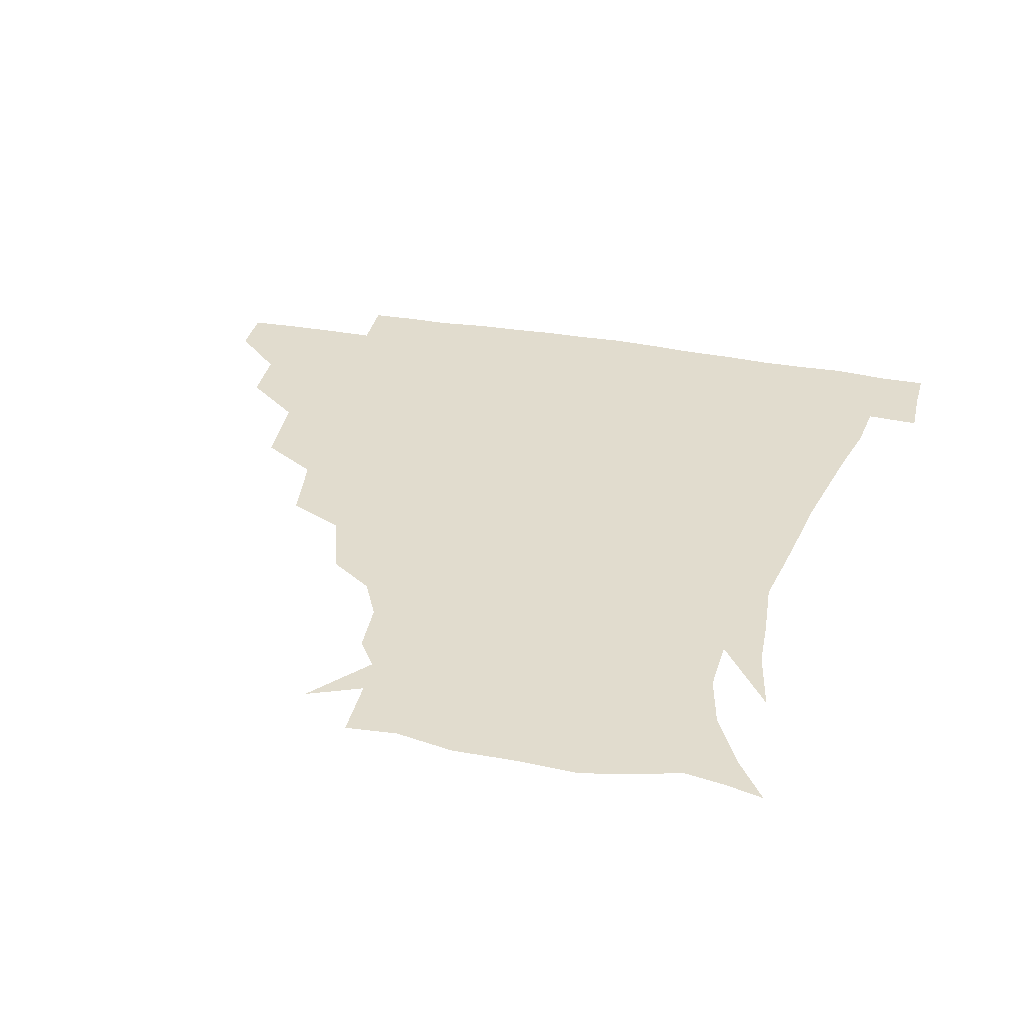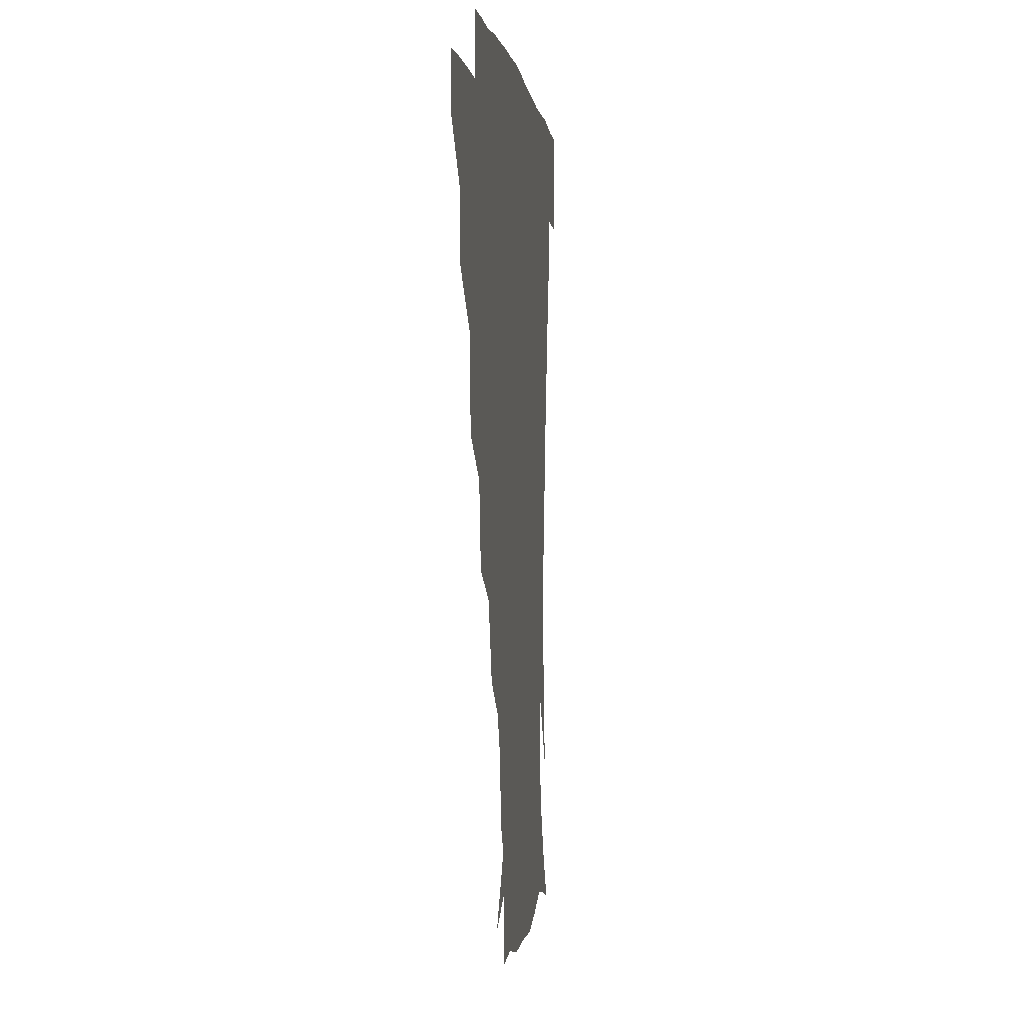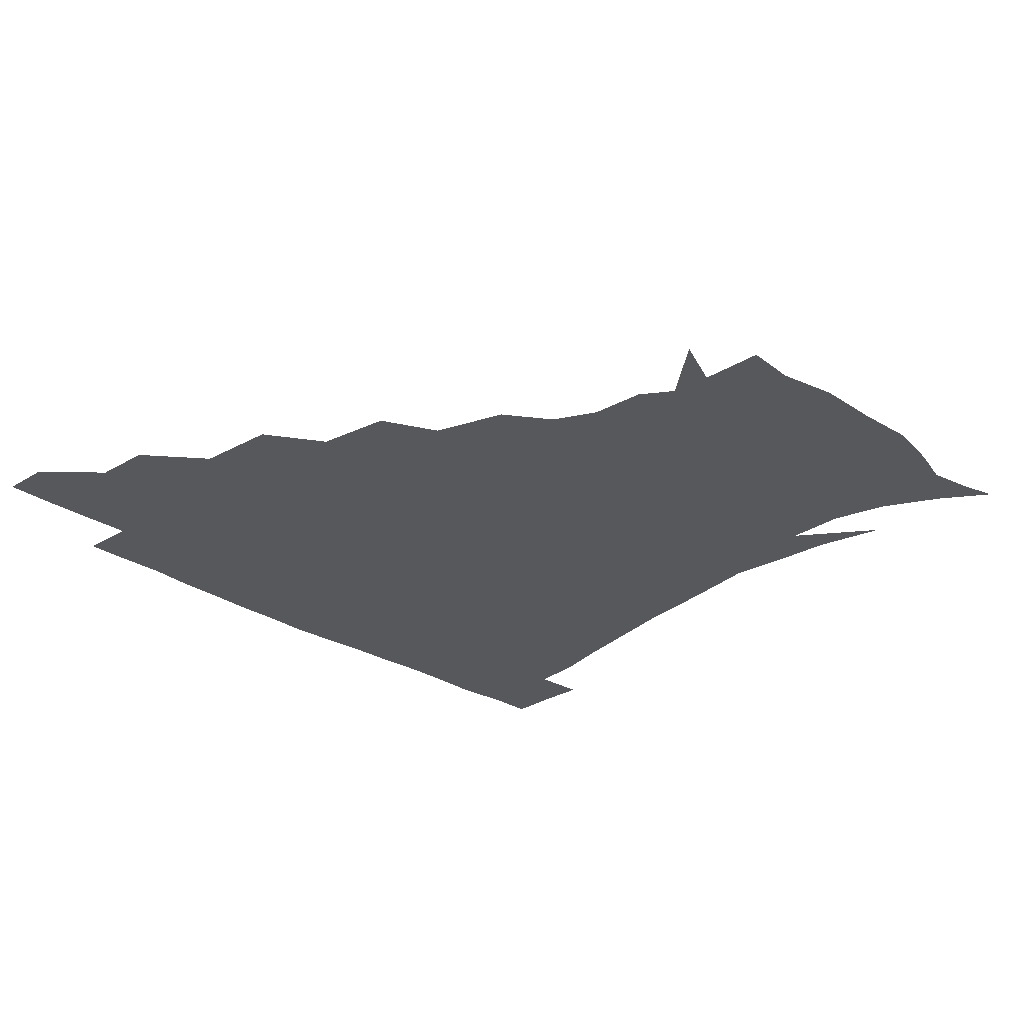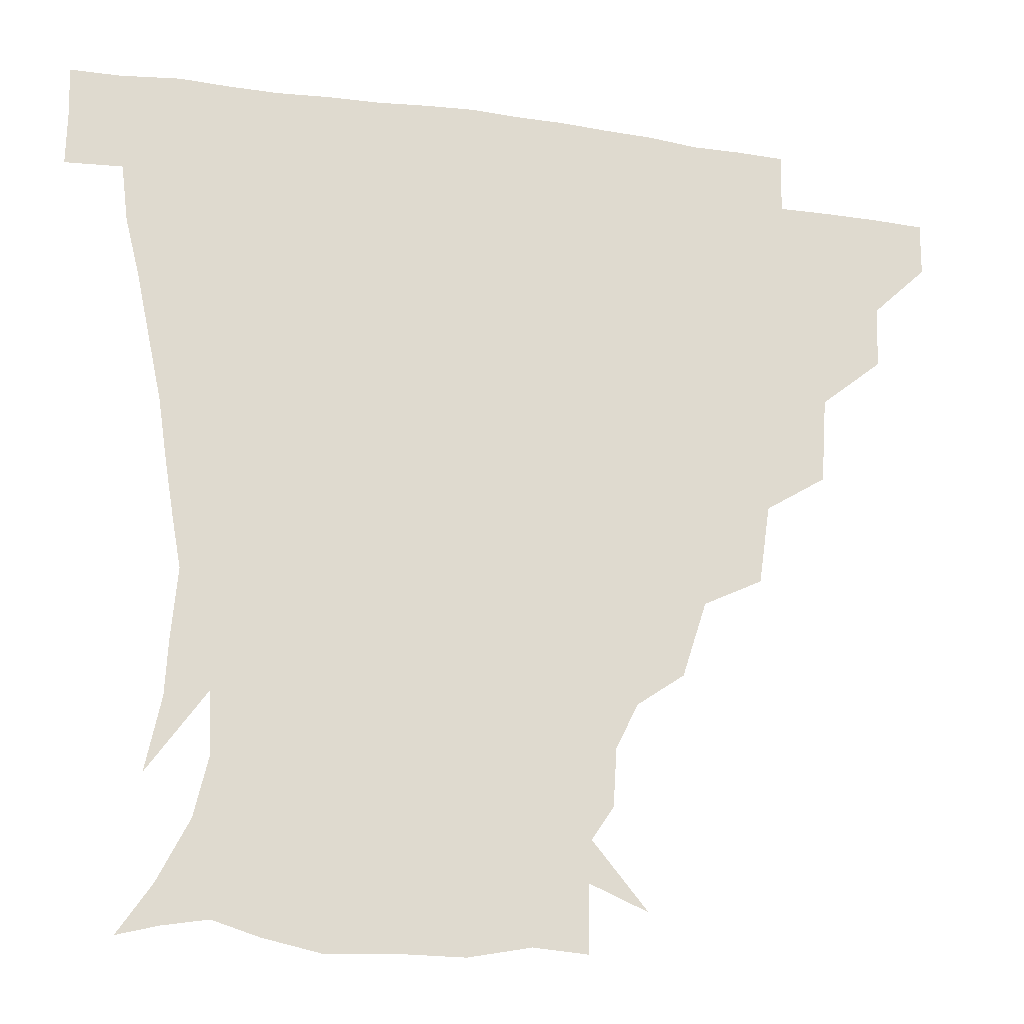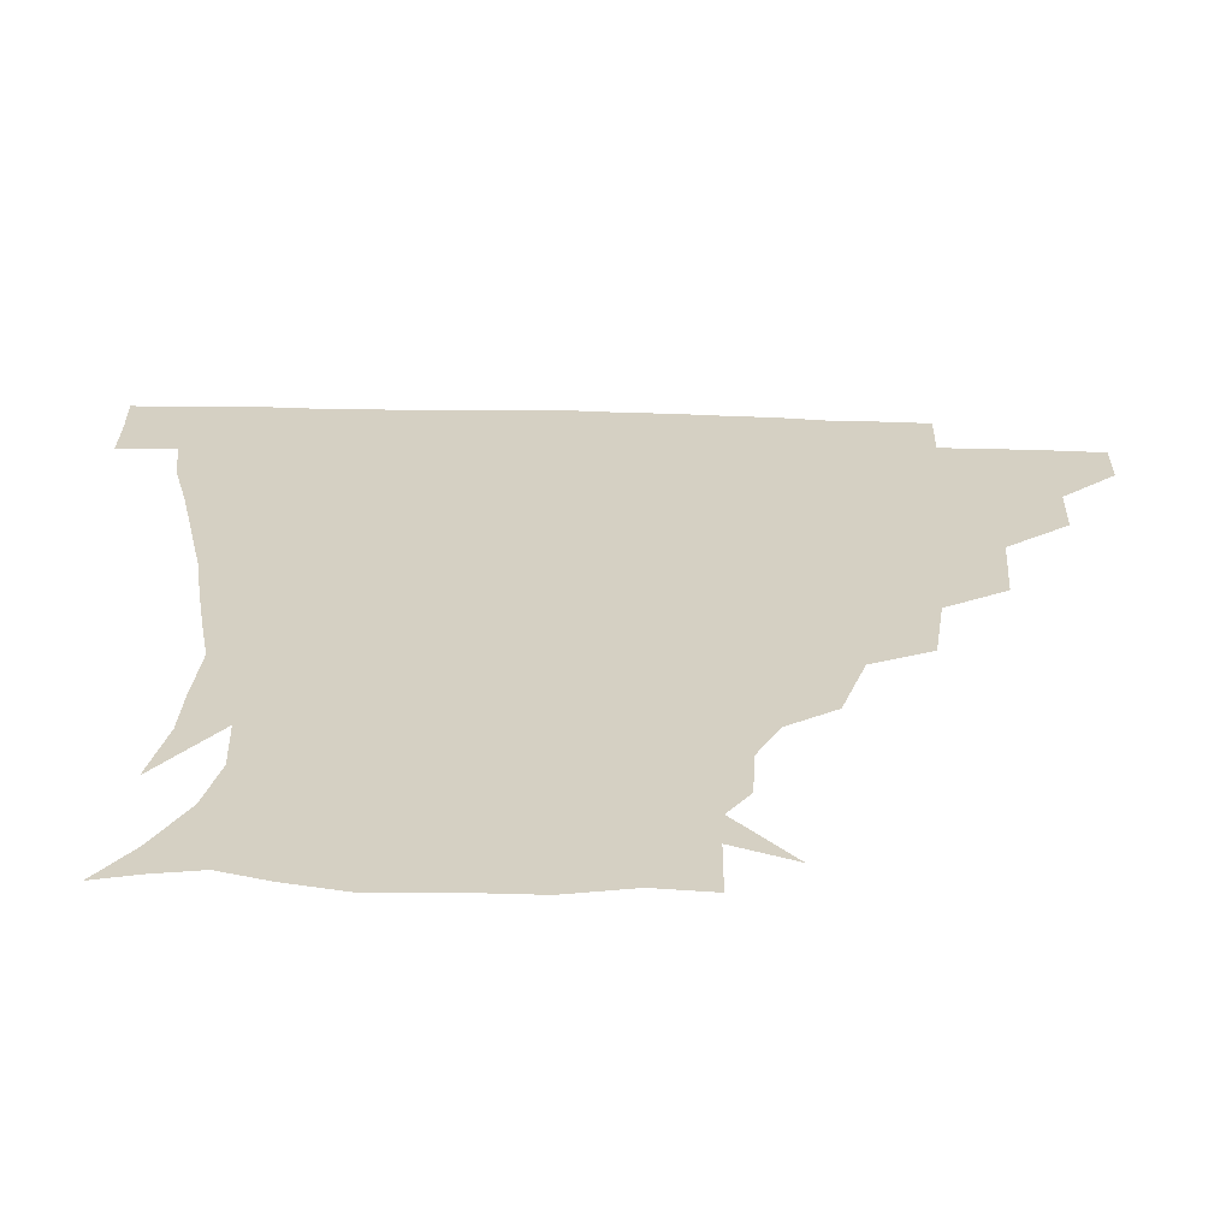
<metadata>
{"format":"obj","ext":"obj","renderer":"f3d","projection":"perspective","resolution":1024,"background":"white","views":[{"elev":34.0,"azim":13.6,"up":"+Z"},{"elev":0.8,"azim":-83.9,"up":"+Y"},{"elev":-27.8,"azim":-45.7,"up":"+Z"},{"elev":-21.2,"azim":164.5,"up":"+Y"},{"elev":-64.2,"azim":178.3,"up":"+Y"}]}
</metadata>
<code>
v 451.2 344.9 0
v 451 360.8 0
v 468.2 310.8 0
v 467.6 329.2 0
v 467.3 345.3 0
v 466.6 361.2 0
v 488.4 270.1 0
v 486.6 295.7 0
v 484.6 314.6 0
v 483.5 330.6 0
v 482.7 345.8 0
v 482.6 361.1 0
v 509.9 235.3 0
v 506.5 258.7 0
v 502.3 278.8 0
v 500.9 301 0
v 499.6 316.7 0
v 498.5 331.3 0
v 498.1 345.9 0
v 498 360.7 0
v 497.5 378.5 0
v 534.6 204.2 0
v 527.4 226.7 0
v 521.4 244.5 0
v 519.5 269.9 0
v 516.7 285.8 0
v 515.1 301.8 0
v 514.1 317.4 0
v 513.3 331.8 0
v 512.9 345.9 0
v 512.3 360.5 0
v 511.6 378.8 0
v 556.4 163.8 0
v 555.3 180.9 0
v 548.8 194.3 0
v 542 216.7 0
v 537.5 237 0
v 534.9 257.5 0
v 532.9 275 0
v 531.4 289.7 0
v 529.7 303.2 0
v 528.7 317.4 0
v 527.9 331.5 0
v 527.8 346.1 0
v 527 361.8 0
v 526.3 378.4 0
v 546.7 134.5 0
v 562.9 154 0
v 564.3 171.8 0
v 561.4 189.1 0
v 556.3 206.9 0
v 552.3 222.3 0
v 549 243.6 0
v 548 261.1 0
v 546.2 276.6 0
v 545.2 290.1 0
v 544.9 304.8 0
v 544 318.2 0
v 543 331.9 0
v 543 346.1 0
v 542 361.8 0
v 541 379.7 0
v 563.8 141.6 0
v 572.4 158.1 0
v 572.9 181.1 0
v 570.5 195.7 0
v 566.2 212.5 0
v 564.3 229.5 0
v 561.6 246.6 0
v 561.3 265 0
v 559.6 276.2 0
v 559.6 291.2 0
v 559.3 305.2 0
v 559 318.6 0
v 559.9 332.1 0
v 557.8 346.6 0
v 557.1 361 0
v 555.5 379.9 0
v 564 121.8 0
v 579 146.4 0
v 583.5 164.6 0
v 582.6 184 0
v 580.2 201.4 0
v 578 216.9 0
v 576.4 235.3 0
v 575.7 249.3 0
v 574.3 265.8 0
v 573.9 277.6 0
v 574.2 292.6 0
v 573.5 305.2 0
v 573.1 317.9 0
v 573.6 332.2 0
v 572.3 346.7 0
v 571.7 360.5 0
v 569.8 380.4 0
v 580.2 123 0
v 592.2 146.9 0
v 593.9 167.8 0
v 594.1 185.8 0
v 591.3 202 0
v 589.9 218.2 0
v 588.9 234.3 0
v 588 251.6 0
v 587.7 265.2 0
v 588 278.2 0
v 588.1 293.1 0
v 587.5 305 0
v 587.7 318.5 0
v 588.1 332.3 0
v 586.8 347 0
v 585.9 361.8 0
v 584.1 380.3 0
v 598.6 119.2 0
v 605.6 148 0
v 605.2 168 0
v 605.1 187.9 0
v 602.7 205.1 0
v 602 219.9 0
v 601.8 237.7 0
v 601.3 251 0
v 601.5 263.9 0
v 601.8 279.2 0
v 601.9 292.9 0
v 602.5 306 0
v 602.2 318.9 0
v 602.2 332.4 0
v 601.4 347.2 0
v 600.6 362.2 0
v 598.2 380.7 0
v 619.4 119.2 0
v 618.1 149.6 0
v 617.2 169.2 0
v 616.2 189.6 0
v 614.7 205.5 0
v 614 221 0
v 614 237.4 0
v 614.4 250.6 0
v 615.2 265.8 0
v 615.5 279.7 0
v 616.1 292.1 0
v 616.7 306.6 0
v 617.1 319.8 0
v 616.5 333.4 0
v 615.9 347.5 0
v 616.1 361.6 0
v 612.8 379.8 0
v 638 118.1 0
v 630.5 148.7 0
v 628.7 169.8 0
v 626.9 190.6 0
v 626.7 206.4 0
v 626.1 221 0
v 626.2 236.4 0
v 627.5 249.4 0
v 628.5 264.5 0
v 628.9 278.1 0
v 630 291.9 0
v 630.7 305.8 0
v 631.6 320 0
v 632.2 333.1 0
v 632 346.7 0
v 632.3 360 0
v 628.1 378.5 0
v 654.9 121.6 0
v 643 148 0
v 639.5 169.5 0
v 637.9 189.1 0
v 638.1 205.3 0
v 638.1 219.3 0
v 638.5 233.3 0
v 639.6 248 0
v 640.9 264.4 0
v 642.2 277.1 0
v 643.4 292.9 0
v 644.8 306.3 0
v 645.7 319.8 0
v 646.5 333.1 0
v 647.2 346.6 0
v 646.5 360.5 0
v 643.1 378 0
v 668.5 125.6 0
v 656.4 145.5 0
v 650.3 166.9 0
v 648.7 185.7 0
v 649.2 202.2 0
v 649.4 216.5 0
v 650.2 230.5 0
v 651.3 245.1 0
v 652.4 262.6 0
v 654.6 277.3 0
v 656.4 290.8 0
v 658 306.2 0
v 659.6 319.4 0
v 660.9 333.1 0
v 661.9 346.5 0
v 661 360.8 0
v 659 377 0
v 681.7 123.3 0
v 670.3 140.8 0
v 661.9 161.5 0
v 660 178.4 0
v 660.3 196.3 0
v 660.1 211.5 0
v 660.6 226.9 0
v 661.8 242.3 0
v 663.5 258.5 0
v 665.7 274.3 0
v 668.2 291.6 0
v 670.9 304 0
v 673.1 318.8 0
v 674.6 332.3 0
v 676.2 346.5 0
v 675.1 362 0
v 674.1 376.9 0
v 693.6 120.1 0
v 683.8 134.5 0
v 674.6 152.6 0
v 670.6 170.1 0
v 671.3 188.5 0
v 670.2 204.9 0
v 670.3 220.9 0
v 671.7 234.7 0
v 673.7 251.5 0
v 676.1 268.7 0
v 678.7 286.4 0
v 682.7 299.8 0
v 685.8 317.1 0
v 688.3 331.7 0
v 689.6 346.2 0
v 689.7 361.6 0
v 688.5 377.2 0
v 688.4 164.3 0
v 683.9 186 0
v 683.1 202.2 0
v 681.3 223 0
v 683.9 237.6 0
v 686.6 254.3 0
v 689.4 273 0
v 693.2 291.1 0
v 697.5 311.2 0
v 701.7 328.3 0
v 703.8 345.3 0
v 705.3 360.6 0
v 706.3 375.4 0
v 720.7 344.2 0
v 720.4 360.3 0
v 720.9 375.1 0
f 4 5 1
f 1 5 2
f 5 6 2
f 8 9 3
f 3 9 4
f 9 10 4
f 4 10 5
f 10 11 5
f 5 11 6
f 11 12 6
f 14 15 7
f 7 15 8
f 15 16 8
f 8 16 9
f 16 17 9
f 9 17 10
f 17 18 10
f 10 18 11
f 18 19 11
f 11 19 12
f 19 20 12
f 23 24 13
f 13 24 14
f 24 25 14
f 14 25 15
f 25 26 15
f 15 26 16
f 26 27 16
f 16 27 17
f 27 28 17
f 17 28 18
f 28 29 18
f 18 29 19
f 29 30 19
f 19 30 20
f 30 31 20
f 20 31 21
f 31 32 21
f 35 36 22
f 22 36 23
f 36 37 23
f 23 37 24
f 37 38 24
f 24 38 25
f 38 39 25
f 25 39 26
f 39 40 26
f 26 40 27
f 40 41 27
f 27 41 28
f 41 42 28
f 28 42 29
f 42 43 29
f 29 43 30
f 43 44 30
f 30 44 31
f 44 45 31
f 31 45 32
f 45 46 32
f 48 49 33
f 33 49 34
f 49 50 34
f 34 50 35
f 50 51 35
f 35 51 36
f 51 52 36
f 36 52 37
f 52 53 37
f 37 53 38
f 53 54 38
f 38 54 39
f 54 55 39
f 39 55 40
f 55 56 40
f 40 56 41
f 56 57 41
f 41 57 42
f 57 58 42
f 42 58 43
f 58 59 43
f 43 59 44
f 59 60 44
f 44 60 45
f 60 61 45
f 45 61 46
f 61 62 46
f 47 63 48
f 63 64 48
f 48 64 49
f 64 65 49
f 49 65 50
f 65 66 50
f 50 66 51
f 66 67 51
f 51 67 52
f 67 68 52
f 52 68 53
f 68 69 53
f 53 69 54
f 69 70 54
f 54 70 55
f 70 71 55
f 55 71 56
f 71 72 56
f 56 72 57
f 72 73 57
f 57 73 58
f 73 74 58
f 58 74 59
f 74 75 59
f 59 75 60
f 75 76 60
f 60 76 61
f 76 77 61
f 61 77 62
f 77 78 62
f 79 80 63
f 63 80 64
f 80 81 64
f 64 81 65
f 81 82 65
f 65 82 66
f 82 83 66
f 66 83 67
f 83 84 67
f 67 84 68
f 84 85 68
f 68 85 69
f 85 86 69
f 69 86 70
f 86 87 70
f 70 87 71
f 87 88 71
f 71 88 72
f 88 89 72
f 72 89 73
f 89 90 73
f 73 90 74
f 90 91 74
f 74 91 75
f 91 92 75
f 75 92 76
f 92 93 76
f 76 93 77
f 93 94 77
f 77 94 78
f 94 95 78
f 79 96 80
f 96 97 80
f 80 97 81
f 97 98 81
f 81 98 82
f 98 99 82
f 82 99 83
f 99 100 83
f 83 100 84
f 100 101 84
f 84 101 85
f 101 102 85
f 85 102 86
f 102 103 86
f 86 103 87
f 103 104 87
f 87 104 88
f 104 105 88
f 88 105 89
f 105 106 89
f 89 106 90
f 106 107 90
f 90 107 91
f 107 108 91
f 91 108 92
f 108 109 92
f 92 109 93
f 109 110 93
f 93 110 94
f 110 111 94
f 94 111 95
f 111 112 95
f 96 113 97
f 113 114 97
f 97 114 98
f 114 115 98
f 98 115 99
f 115 116 99
f 99 116 100
f 116 117 100
f 100 117 101
f 117 118 101
f 101 118 102
f 118 119 102
f 102 119 103
f 119 120 103
f 103 120 104
f 120 121 104
f 104 121 105
f 121 122 105
f 105 122 106
f 122 123 106
f 106 123 107
f 123 124 107
f 107 124 108
f 124 125 108
f 108 125 109
f 125 126 109
f 109 126 110
f 126 127 110
f 110 127 111
f 127 128 111
f 111 128 112
f 128 129 112
f 113 130 114
f 130 131 114
f 114 131 115
f 131 132 115
f 115 132 116
f 132 133 116
f 116 133 117
f 133 134 117
f 117 134 118
f 134 135 118
f 118 135 119
f 135 136 119
f 119 136 120
f 136 137 120
f 120 137 121
f 137 138 121
f 121 138 122
f 138 139 122
f 122 139 123
f 139 140 123
f 123 140 124
f 140 141 124
f 124 141 125
f 141 142 125
f 125 142 126
f 142 143 126
f 126 143 127
f 143 144 127
f 127 144 128
f 144 145 128
f 128 145 129
f 145 146 129
f 130 147 131
f 147 148 131
f 131 148 132
f 148 149 132
f 132 149 133
f 149 150 133
f 133 150 134
f 150 151 134
f 134 151 135
f 151 152 135
f 135 152 136
f 152 153 136
f 136 153 137
f 153 154 137
f 137 154 138
f 154 155 138
f 138 155 139
f 155 156 139
f 139 156 140
f 156 157 140
f 140 157 141
f 157 158 141
f 141 158 142
f 158 159 142
f 142 159 143
f 159 160 143
f 143 160 144
f 160 161 144
f 144 161 145
f 161 162 145
f 145 162 146
f 162 163 146
f 147 164 148
f 164 165 148
f 148 165 149
f 165 166 149
f 149 166 150
f 166 167 150
f 150 167 151
f 167 168 151
f 151 168 152
f 168 169 152
f 152 169 153
f 169 170 153
f 153 170 154
f 170 171 154
f 154 171 155
f 171 172 155
f 155 172 156
f 172 173 156
f 156 173 157
f 173 174 157
f 157 174 158
f 174 175 158
f 158 175 159
f 175 176 159
f 159 176 160
f 176 177 160
f 160 177 161
f 177 178 161
f 161 178 162
f 178 179 162
f 162 179 163
f 179 180 163
f 164 181 165
f 181 182 165
f 165 182 166
f 182 183 166
f 166 183 167
f 183 184 167
f 167 184 168
f 184 185 168
f 168 185 169
f 185 186 169
f 169 186 170
f 186 187 170
f 170 187 171
f 187 188 171
f 171 188 172
f 188 189 172
f 172 189 173
f 189 190 173
f 173 190 174
f 190 191 174
f 174 191 175
f 191 192 175
f 175 192 176
f 192 193 176
f 176 193 177
f 193 194 177
f 177 194 178
f 194 195 178
f 178 195 179
f 195 196 179
f 179 196 180
f 196 197 180
f 181 198 182
f 198 199 182
f 182 199 183
f 199 200 183
f 183 200 184
f 200 201 184
f 184 201 185
f 201 202 185
f 185 202 186
f 202 203 186
f 186 203 187
f 203 204 187
f 187 204 188
f 204 205 188
f 188 205 189
f 205 206 189
f 189 206 190
f 206 207 190
f 190 207 191
f 207 208 191
f 191 208 192
f 208 209 192
f 192 209 193
f 209 210 193
f 193 210 194
f 210 211 194
f 194 211 195
f 211 212 195
f 195 212 196
f 212 213 196
f 196 213 197
f 213 214 197
f 198 215 199
f 215 216 199
f 199 216 200
f 216 217 200
f 200 217 201
f 217 218 201
f 201 218 202
f 218 219 202
f 202 219 203
f 219 220 203
f 203 220 204
f 220 221 204
f 204 221 205
f 221 222 205
f 205 222 206
f 222 223 206
f 206 223 207
f 223 224 207
f 207 224 208
f 224 225 208
f 208 225 209
f 225 226 209
f 209 226 210
f 226 227 210
f 210 227 211
f 227 228 211
f 211 228 212
f 228 229 212
f 212 229 213
f 229 230 213
f 213 230 214
f 230 231 214
f 219 232 220
f 232 233 220
f 220 233 221
f 233 234 221
f 221 234 222
f 234 235 222
f 222 235 223
f 235 236 223
f 223 236 224
f 236 237 224
f 224 237 225
f 237 238 225
f 225 238 226
f 238 239 226
f 226 239 227
f 239 240 227
f 227 240 228
f 240 241 228
f 228 241 229
f 241 242 229
f 229 242 230
f 242 243 230
f 230 243 231
f 243 244 231
f 242 245 243
f 245 246 243
f 243 246 244
f 246 247 244

</code>
